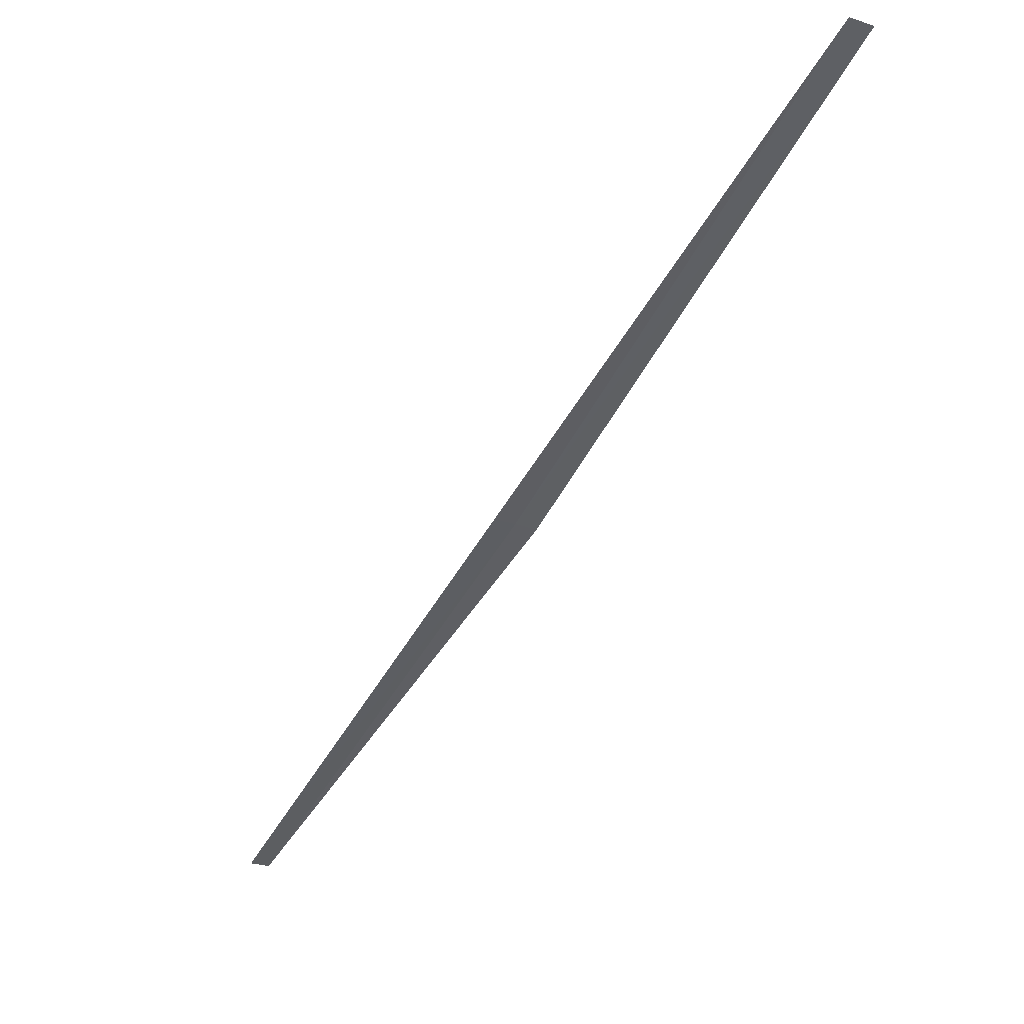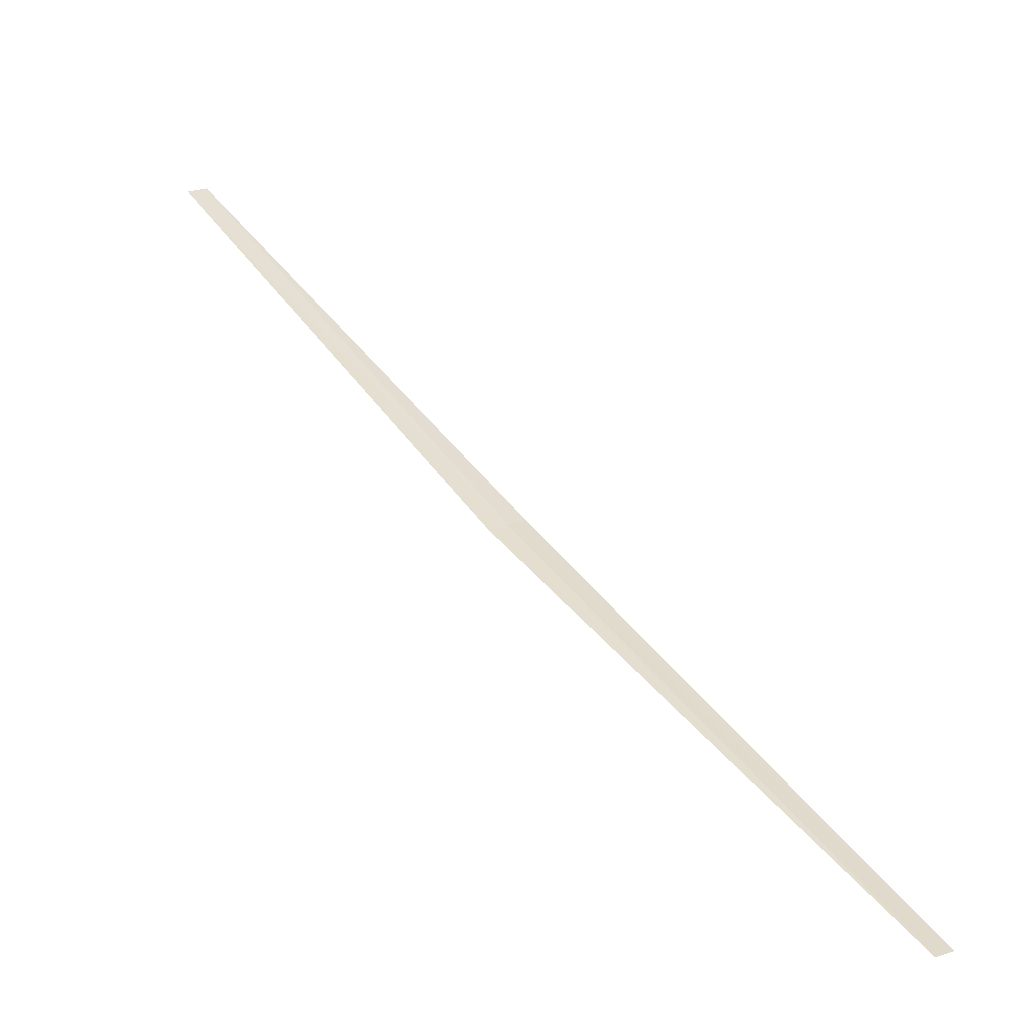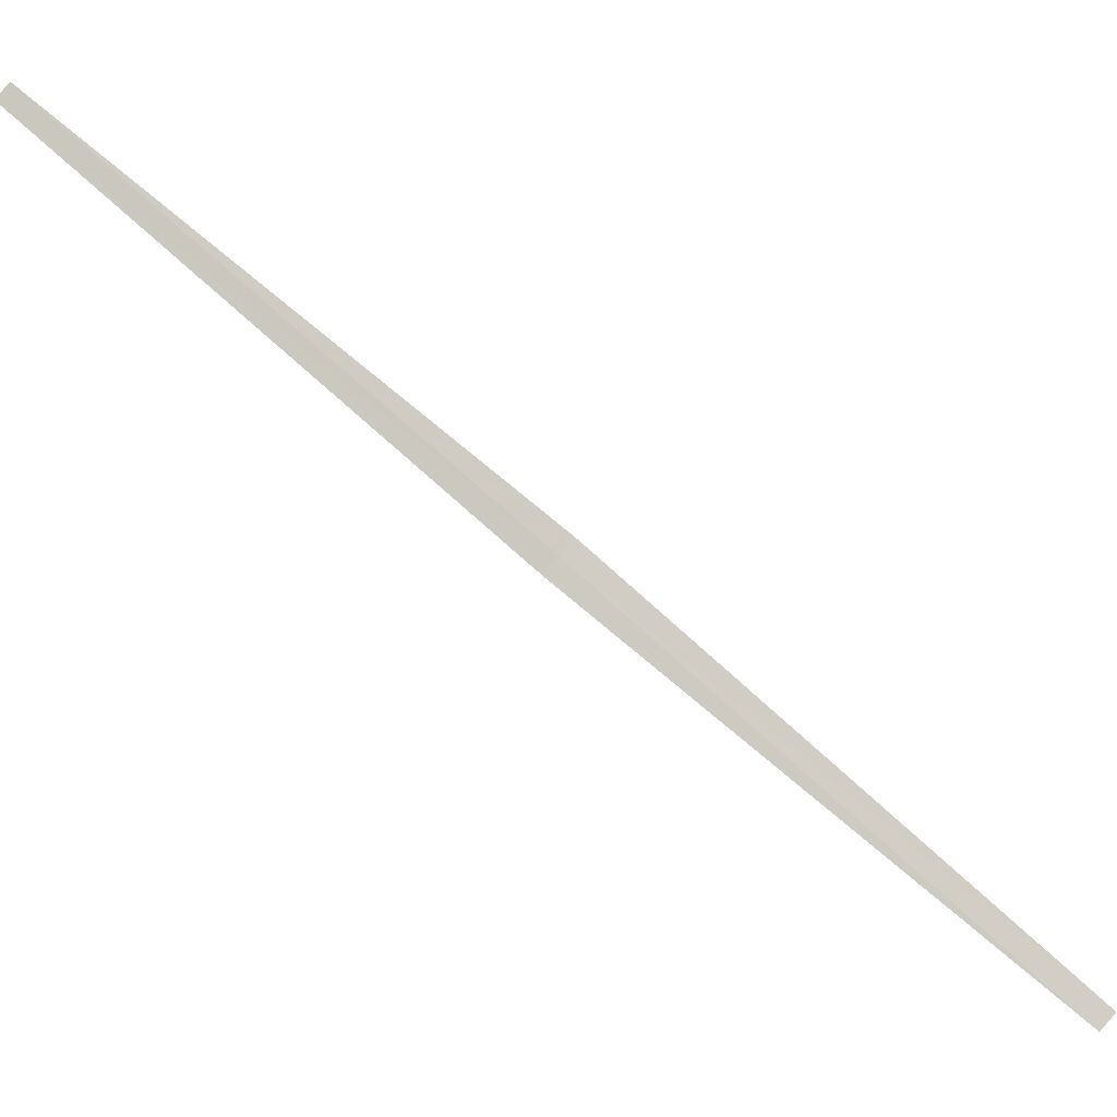
<metadata>
{"format":"obj","ext":"obj","renderer":"f3d","projection":"perspective","resolution":1024,"background":"white","views":[{"elev":-1.7,"azim":12.9,"up":"+Z"},{"elev":-3.6,"azim":-177.1,"up":"+Z"},{"elev":33.4,"azim":-22.1,"up":"+Y"}]}
</metadata>
<code>
v -19.26 19.64 8.264
v -20.37 20.73 7.129
v -19.2 19.68 8.248
v -18.12 18.62 9.453
v -18.18 18.58 9.47
v -20.42 20.7 7.141
v -19.31 19.6 8.277
f 1 3 2
f 1 5 4
f 1 2 6
f 1 7 5
f 1 6 7
f 1 4 3

</code>
